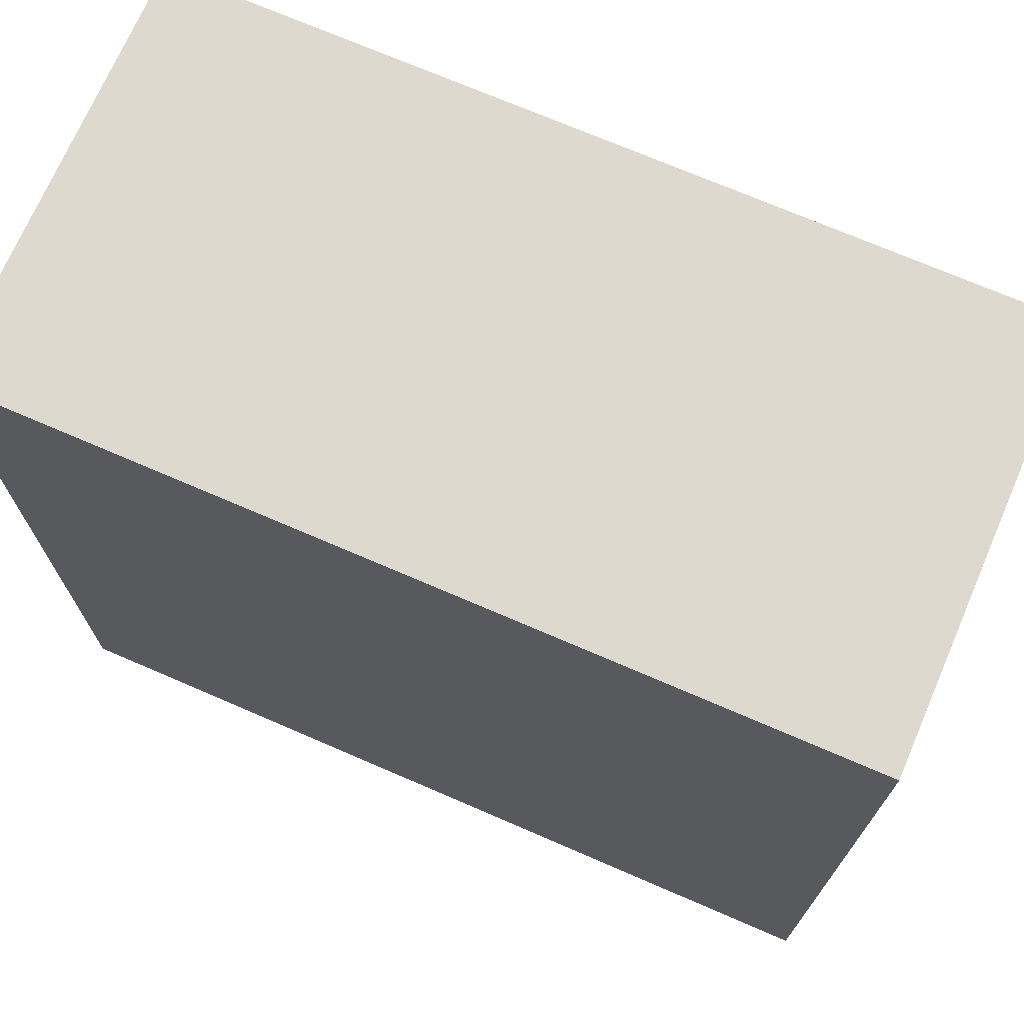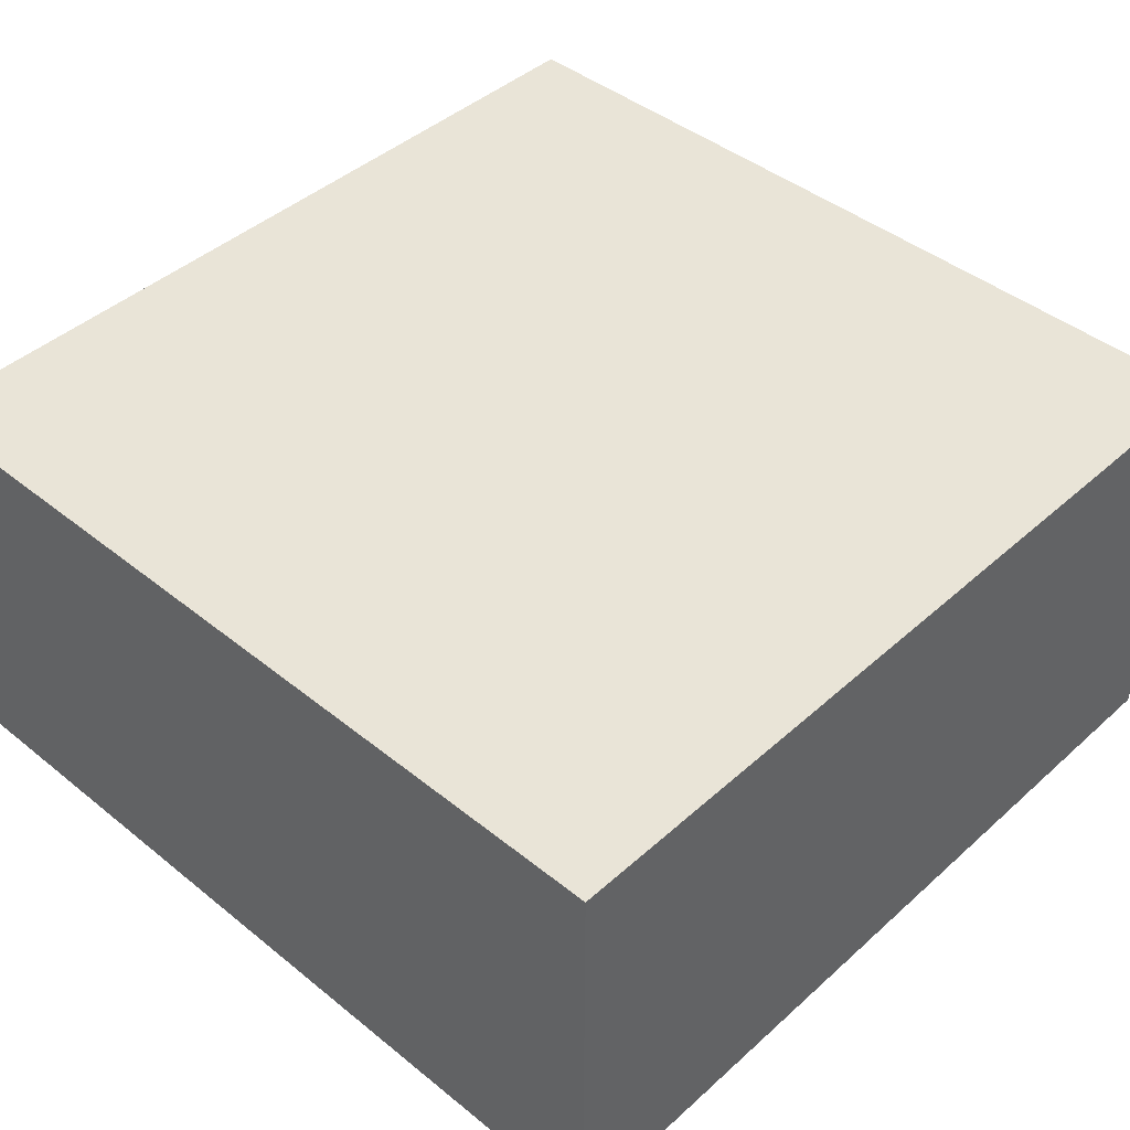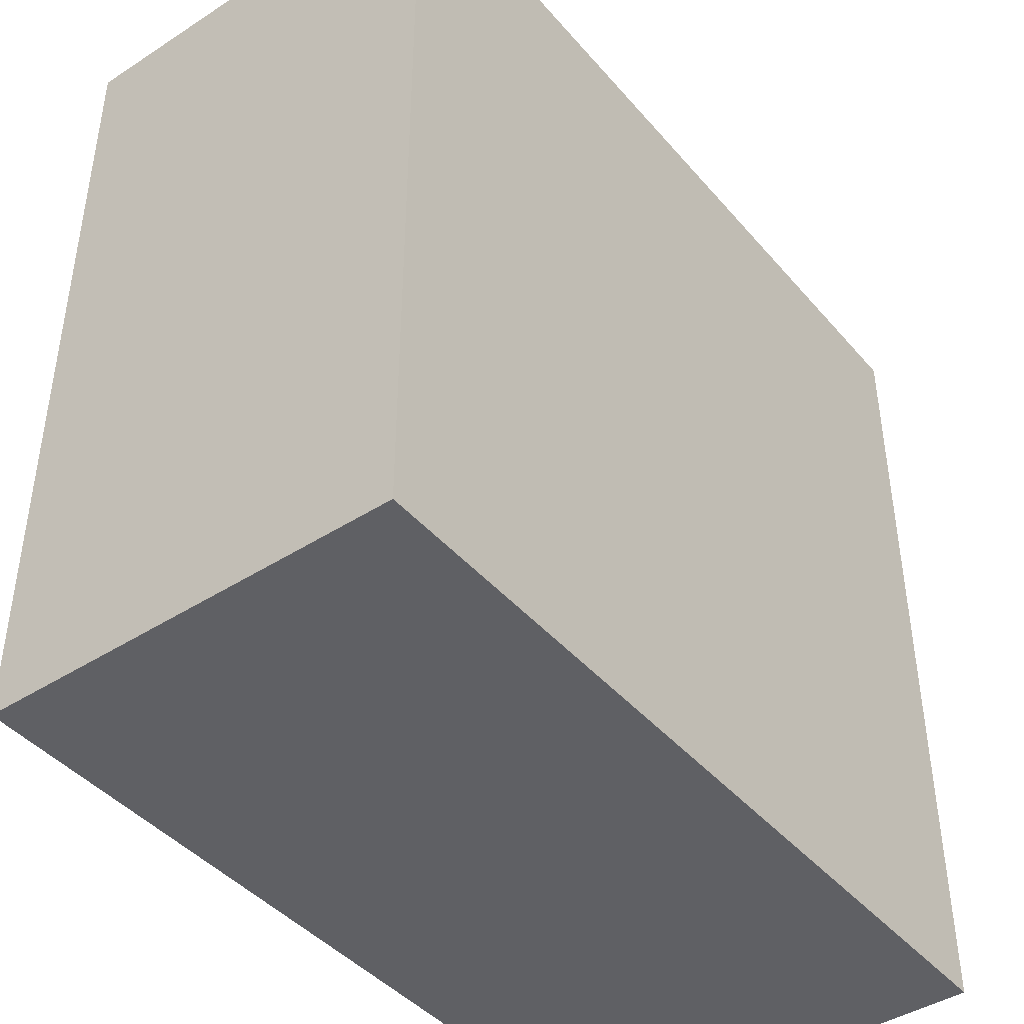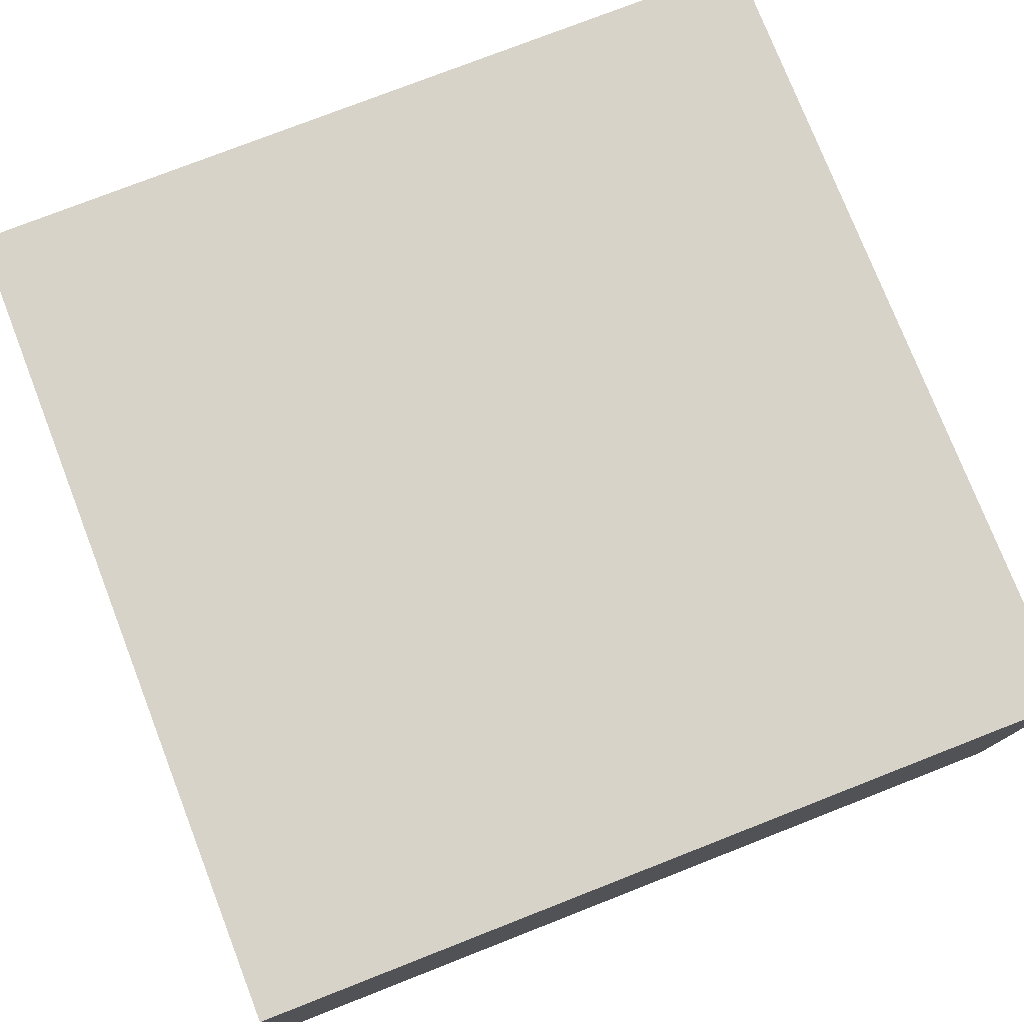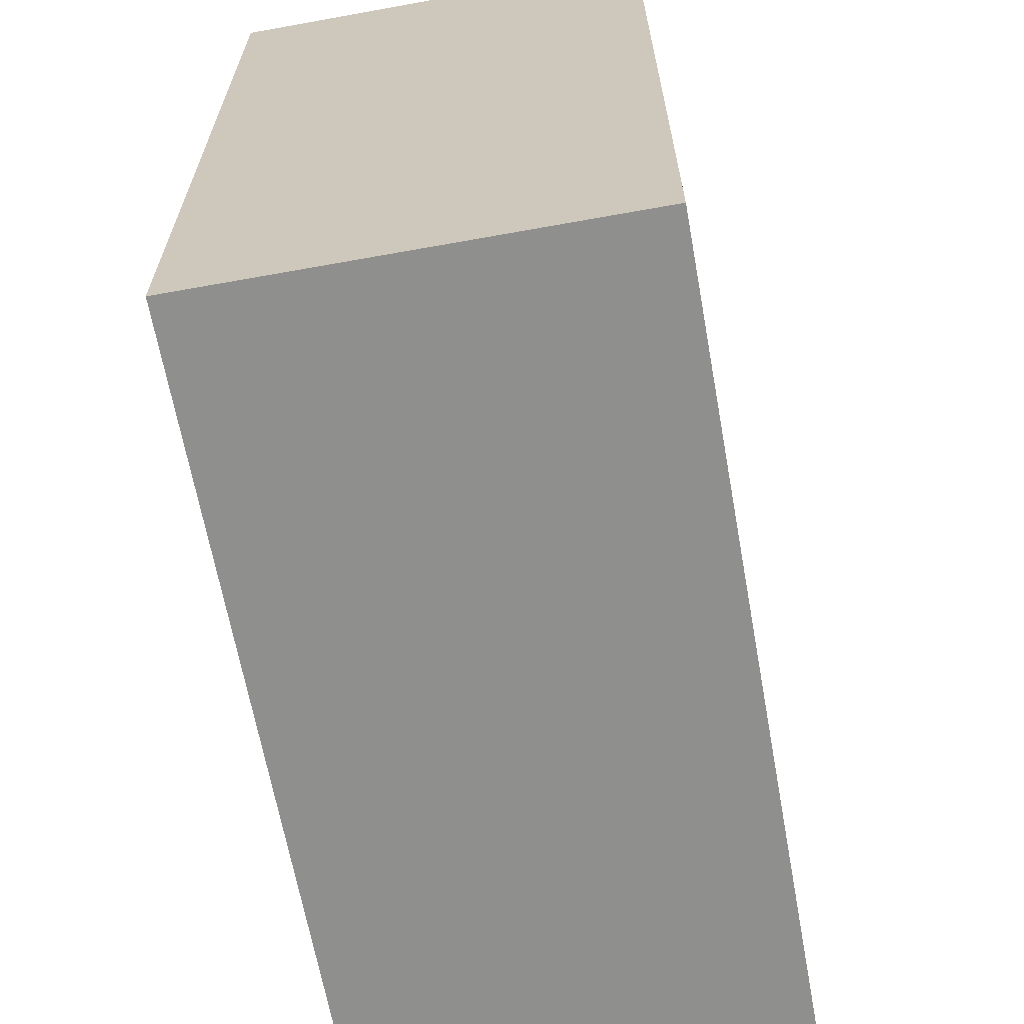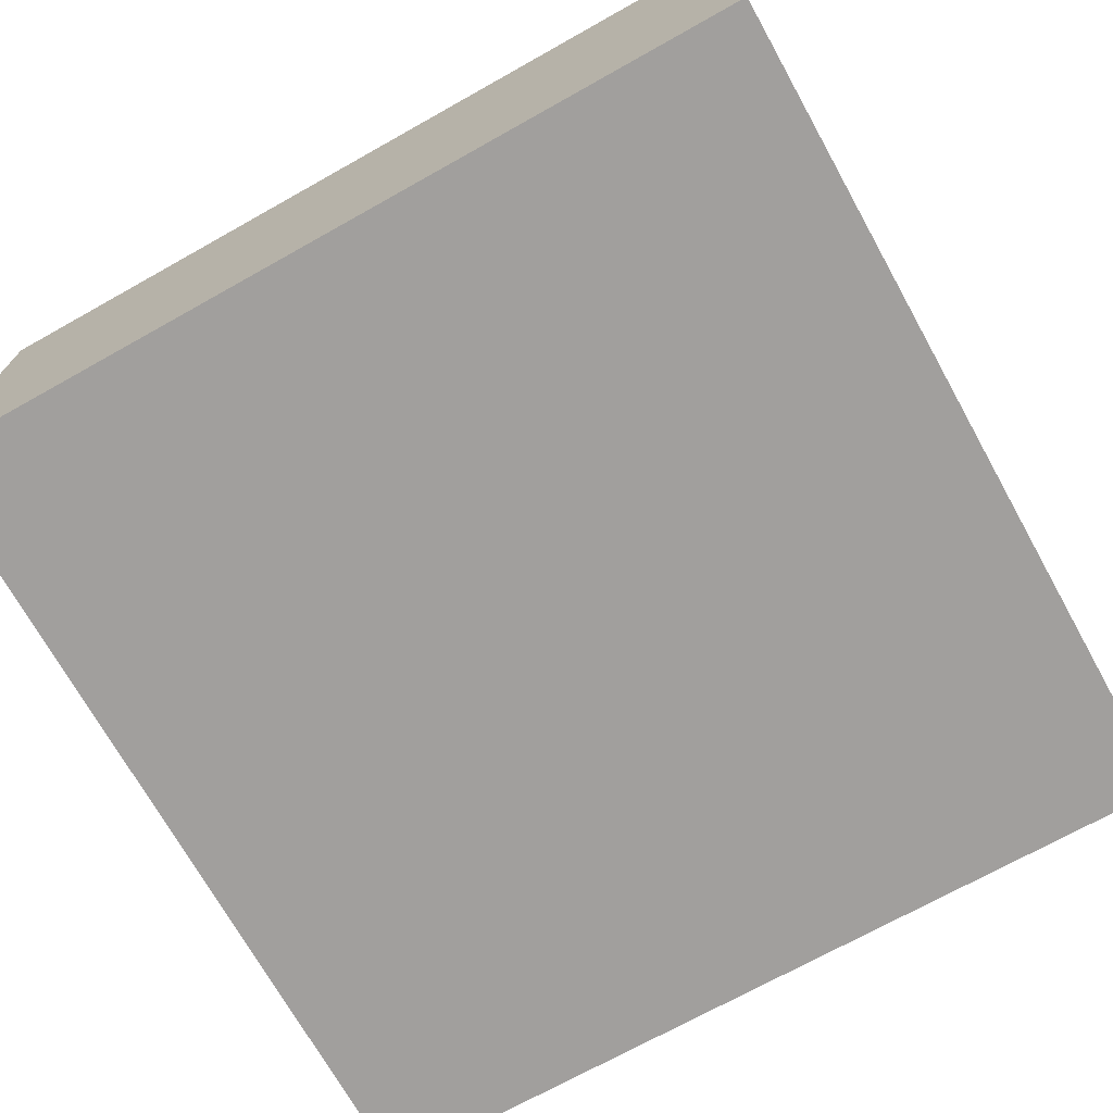
<metadata>
{"format":"obj","ext":"obj","renderer":"f3d","projection":"perspective","resolution":1024,"background":"white","views":[{"elev":71.7,"azim":23.4,"up":"+Z"},{"elev":43.4,"azim":-136.5,"up":"+Y"},{"elev":-43.2,"azim":127.3,"up":"+Z"},{"elev":77.1,"azim":-21.3,"up":"+Y"},{"elev":-65.3,"azim":-79.7,"up":"+Z"},{"elev":-71.5,"azim":29.2,"up":"+Y"}]}
</metadata>
<code>
g pb_Mesh103940
v -0 0 0
v -5 0 0
v -0 2.5 0
v -5 2.5 0
v -5 0 0
v -5 0 -5
v -5 2.5 0
v -5 2.5 -5
v -5 0 -5
v -0 0 -5
v -5 2.5 -5
v -0 2.5 -5
v -0 0 -5
v -0 0 0
v -0 2.5 -5
v -0 2.5 0
v -0 2.5 0
v -5 2.5 0
v -0 2.5 -5
v -5 2.5 -5
v -0 0 -5
v -5 0 -5
v -0 0 0
v -5 0 0
g pb_Mesh103940_0
f 3 2 1
f 3 4 2
f 7 6 5
f 7 8 6
f 11 10 9
f 11 12 10
f 15 14 13
f 15 16 14
f 19 18 17
f 19 20 18
f 23 22 21
f 23 24 22

</code>
